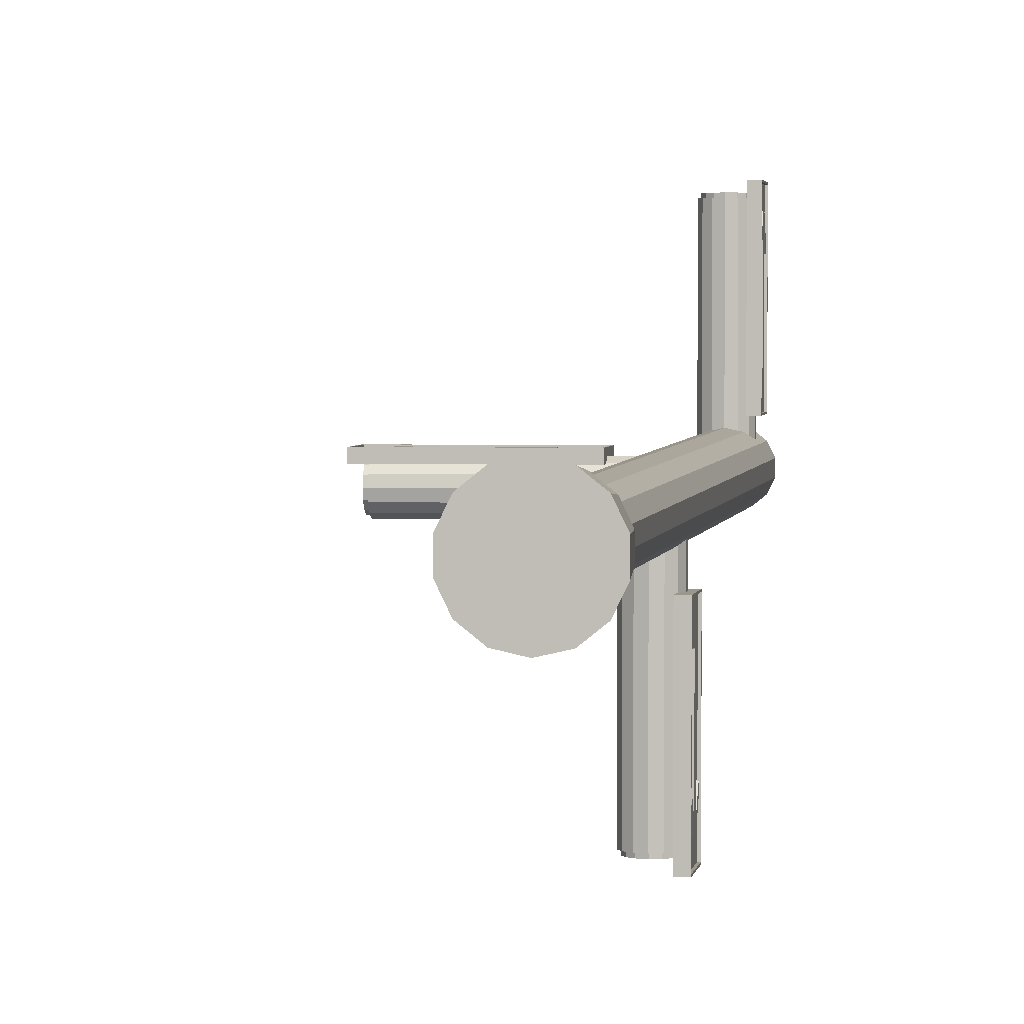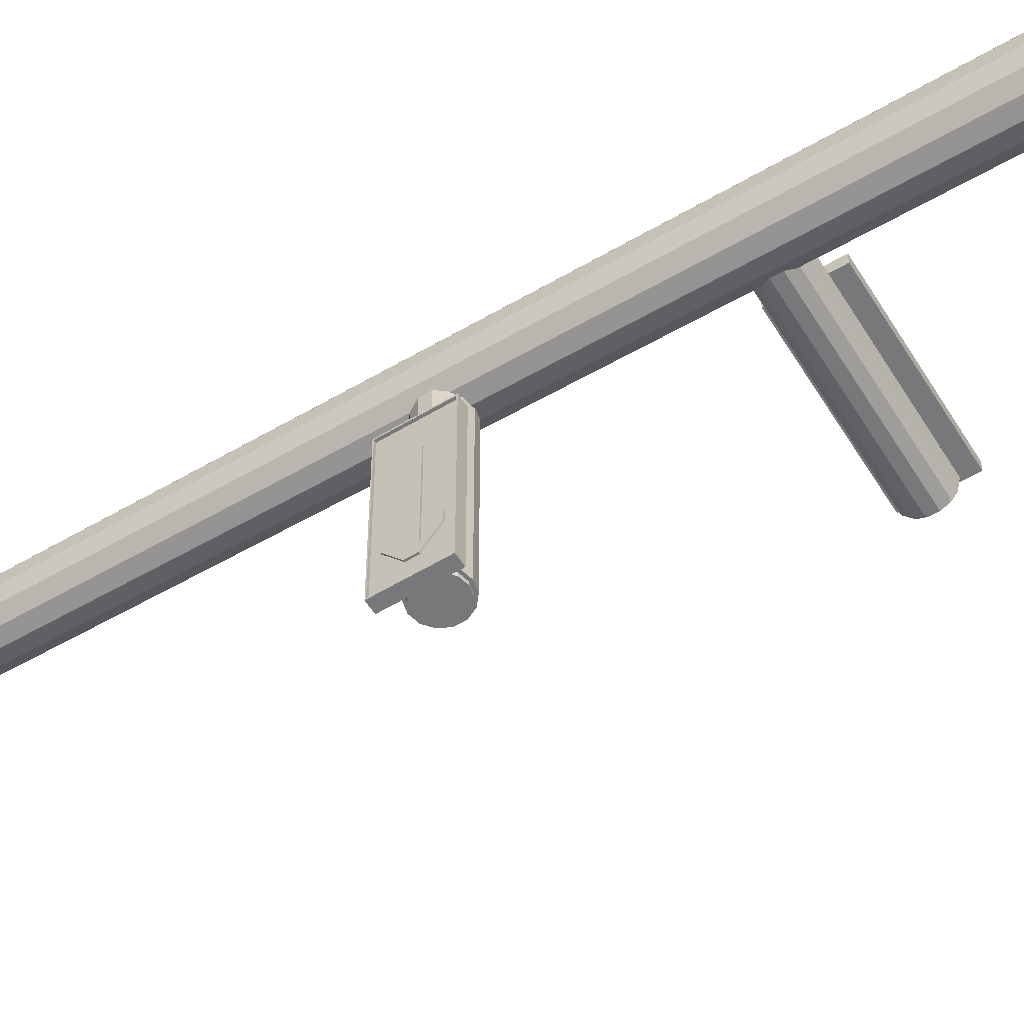
<metadata>
{"format":"obj","ext":"obj","renderer":"f3d","projection":"perspective","resolution":1024,"background":"white","views":[{"elev":2.6,"azim":7.5,"up":"+Z"},{"elev":-57.3,"azim":121.1,"up":"+Z"}]}
</metadata>
<code>
o Cylinder.004
v 0.003473 1.365 -0.03253
v 0.01751 1.365 -0.02933
v 0.02878 1.365 -0.02035
v 0.03503 1.365 -0.007368
v 0.03503 1.365 0.007036
v 0.02878 1.365 0.02001
v 0.01751 1.365 0.02899
v 0.003473 1.365 0.0322
v -0.01057 1.365 0.02899
v -0.02183 1.365 0.02001
v -0.02808 1.365 0.007036
v -0.02808 1.365 -0.007368
v -0.02183 1.365 -0.02035
v -0.01057 1.365 -0.02933
v 0.01944 1.365 -0.03332
v 0.003473 1.365 -0.03696
v 0.03224 1.365 -0.02311
v 0.03935 1.365 -0.008355
v 0.03935 1.365 0.008022
v 0.03224 1.365 0.02278
v 0.01944 1.365 0.03299
v 0.003473 1.365 0.03663
v -0.01249 1.365 0.03299
v -0.0253 1.365 0.02278
v -0.0324 1.365 0.008022
v -0.0324 1.365 -0.008355
v -0.0253 1.365 -0.02311
v -0.01249 1.365 -0.03332
v 0.01751 1.391 -0.02933
v 0.003473 1.391 -0.03253
v 0.02878 1.391 -0.02035
v 0.03503 1.391 -0.007368
v 0.03503 1.391 0.007036
v 0.02878 1.391 0.02001
v 0.01751 1.391 0.02899
v 0.003473 1.391 0.0322
v -0.01057 1.391 0.02899
v -0.02183 1.391 0.02001
v -0.02808 1.391 0.007036
v -0.02808 1.391 -0.007368
v -0.02183 1.391 -0.02035
v -0.01057 1.391 -0.02933
v 0.003473 0.07556 -0.03225
v 0.01739 0.07556 -0.02907
v 0.02856 0.07556 -0.02017
v 0.03475 0.07556 -0.007305
v 0.03475 0.07556 0.006973
v 0.02856 0.07556 0.01984
v 0.01739 0.07556 0.02874
v 0.003473 0.07556 0.03192
v -0.01045 0.07556 0.02874
v -0.02161 0.07556 0.01984
v -0.0278 0.07556 0.006973
v -0.0278 0.07556 -0.007305
v -0.02161 0.07556 -0.02017
v -0.01045 0.07556 -0.02907
v 0.003473 -0.01305 -0.05452
v 0.02705 -0.01305 -0.04914
v 0.02403 0.07556 -0.04286
v 0.04597 -0.01305 -0.03405
v 0.04052 0.07556 -0.02971
v 0.05646 -0.01305 -0.01226
v 0.04967 0.07556 -0.01071
v 0.05646 -0.01305 0.01193
v 0.04967 0.07556 0.01038
v 0.04597 -0.01305 0.03372
v 0.04052 0.07556 0.02938
v 0.02705 -0.01305 0.0488
v 0.02403 0.07556 0.04253
v 0.003473 -0.01305 0.05419
v 0.003473 0.07556 0.04722
v -0.02011 -0.01305 0.0488
v -0.01709 0.07556 0.04253
v -0.03902 -0.01305 0.03372
v -0.03358 0.07556 0.02938
v -0.04952 -0.01305 0.01193
v -0.04273 0.07556 0.01038
v -0.04952 -0.01305 -0.01226
v -0.04273 0.07556 -0.01071
v -0.03902 -0.01305 -0.03405
v -0.03358 0.07556 -0.02971
v -0.02011 -0.01305 -0.04914
v -0.01709 0.07556 -0.04286
v 0.003473 0.07556 -0.04755
f 43 16 15 44
f 44 15 17 45
f 45 17 18 46
f 46 18 19 47
f 47 19 20 48
f 48 20 21 49
f 49 21 22 50
f 50 22 23 51
f 51 23 24 52
f 52 24 25 53
f 53 25 26 54
f 54 26 27 55
f 5 4 32 33
f 55 27 28 56
f 56 28 16 43
f 3 4 18 17
f 49 50 51 52 53 77 75 73 71 69 67 65 63 61 59 84 43 44 45 46 47 48
f 2 3 17 15 16 28 27 26 25 24 23 22 21 20 19 18 4 5 6 7 8 9 10 11 12 13 14 1
f 13 12 40 41
f 6 5 33 34
f 14 13 41 42
f 7 6 34 35
f 1 14 42 30
f 8 7 35 36
f 9 8 36 37
f 2 1 30 29
f 10 9 37 38
f 3 2 29 31
f 11 10 38 39
f 4 3 31 32
f 12 11 39 40
f 42 41 40 39 38 37 36 35 34 33 32 31 29 30
f 68 70 72 74 76 78 80 82 57 58 60 62 64 66
f 82 83 84 57
f 80 81 83 82
f 78 79 81 80
f 76 77 79 78
f 74 75 77 76
f 72 73 75 74
f 70 71 73 72
f 68 69 71 70
f 66 67 69 68
f 64 65 67 66
f 62 63 65 64
f 60 61 63 62
f 58 59 61 60
f 57 84 59 58
f 53 54 55 56 43 84 83 81 79 77
o Cylinder.005
v 0.003242 1.319 -0.005769
v 0.003242 1.316 0.2282
v 0.01407 1.316 -0.005769
v 0.01276 1.314 0.2282
v 0.02275 1.309 -0.005769
v 0.0204 1.307 0.2282
v 0.02757 1.299 -0.005769
v 0.02464 1.299 0.2282
v 0.02757 1.288 -0.005769
v 0.02464 1.289 0.2282
v 0.02275 1.278 -0.005769
v 0.0204 1.28 0.2282
v 0.01407 1.271 -0.005769
v 0.01276 1.274 0.2282
v 0.003242 1.269 -0.005769
v 0.003242 1.272 0.2282
v -0.007583 1.271 -0.005769
v -0.006279 1.274 0.2282
v -0.01626 1.278 -0.005769
v -0.01391 1.28 0.2282
v -0.02108 1.288 -0.005769
v -0.01815 1.289 0.2282
v -0.02108 1.299 -0.005769
v -0.01815 1.299 0.2282
v -0.01626 1.309 -0.005769
v -0.01391 1.307 0.2282
v -0.007583 1.316 -0.005769
v -0.006279 1.314 0.2282
v 0.01407 1.316 0.2282
v 0.003242 1.319 0.2282
v 0.02275 1.309 0.2282
v 0.02757 1.299 0.2282
v 0.02757 1.288 0.2282
v 0.02275 1.278 0.2282
v 0.01407 1.271 0.2282
v 0.003242 1.269 0.2282
v -0.007583 1.271 0.2282
v -0.01626 1.278 0.2282
v -0.02108 1.288 0.2282
v -0.02108 1.299 0.2282
v -0.01626 1.309 0.2282
v -0.007583 1.316 0.2282
v 0.01276 1.314 0.2325
v 0.003242 1.316 0.2325
v 0.0204 1.307 0.2325
v 0.02464 1.299 0.2325
v 0.02464 1.289 0.2325
v 0.0204 1.28 0.2325
v 0.01276 1.274 0.2325
v 0.003242 1.272 0.2325
v -0.006279 1.274 0.2325
v -0.01391 1.28 0.2325
v -0.01815 1.289 0.2325
v -0.01815 1.299 0.2325
v -0.01391 1.307 0.2325
v -0.006279 1.314 0.2325
f 85 114 113 87
f 87 113 115 89
f 89 115 116 91
f 91 116 117 93
f 93 117 118 95
f 95 118 119 97
f 97 119 120 99
f 99 120 121 101
f 101 121 122 103
f 103 122 123 105
f 105 123 124 107
f 107 124 125 109
f 94 92 130 131
f 109 125 126 111
f 111 126 114 85
f 85 87 89 91 93 95 97 99 101 103 105 107 109 111
f 90 92 116 115
f 102 104 106 108 110 112 86 88 90 115 113 114 126 125 124 123 122 121 120 119 118 117 116 92 94 96 98 100
f 110 108 138 139
f 96 94 131 132
f 112 110 139 140
f 98 96 132 133
f 86 112 140 128
f 100 98 133 134
f 102 100 134 135
f 88 86 128 127
f 104 102 135 136
f 90 88 127 129
f 106 104 136 137
f 92 90 129 130
f 108 106 137 138
f 139 138 137 136 135 134 133 132 131 130 129 127 128 140
o Plane.003
v 0.02197 1.331 0.2427
v 0.02197 1.263 0.2427
v 0.02197 1.331 0.04659
v 0.02197 1.263 0.04659
v 0.03197 1.327 0.2359
v 0.03197 1.267 0.2359
v 0.03197 1.327 0.05336
v 0.03197 1.267 0.05336
v 0.03197 1.331 0.04659
v 0.03197 1.331 0.2427
v 0.03197 1.263 0.2427
v 0.03197 1.263 0.04659
v 0.03197 1.331 0.04659
v 0.03197 1.331 0.2427
v 0.03197 1.263 0.2427
v 0.03197 1.263 0.04659
v 0.03197 1.33 0.04854
v 0.03197 1.33 0.2407
v 0.03197 1.264 0.2407
v 0.03197 1.264 0.04854
v 0.03467 1.331 0.04659
v 0.03467 1.331 0.2427
v 0.03467 1.263 0.2427
v 0.03467 1.263 0.04659
v 0.03467 1.33 0.04854
v 0.03467 1.33 0.2407
v 0.03467 1.264 0.2407
v 0.03467 1.264 0.04854
v 0.03197 1.33 0.04854
v 0.03197 1.33 0.2407
v 0.03197 1.264 0.2407
v 0.03197 1.264 0.04854
f 141 143 144 142
f 145 146 148 147
f 141 150 149 143
f 142 151 150 141
f 144 152 151 142
f 143 149 152 144
f 169 157 158 170
f 171 159 160 172
f 151 155 154 150
f 149 153 156 152
f 158 166 167 159
f 160 168 165 157
f 154 162 161 153
f 156 164 163 155
f 152 156 155 151
f 172 160 157 169
f 150 154 153 149
f 170 158 159 171
f 165 161 162 166
f 166 162 163 167
f 167 163 164 168
f 168 164 161 165
f 153 161 164 156
f 155 163 162 154
f 159 167 168 160
f 157 165 166 158
f 147 169 170 145
f 145 170 171 146
f 146 171 172 148
f 148 172 169 147
o Cylinder.006
v -0.006798 0.9698 -0.001643
v -0.2408 0.9668 -0.001643
v -0.006798 0.9674 0.009182
v -0.2408 0.9647 0.007878
v -0.006798 0.9604 0.01786
v -0.2408 0.9586 0.01551
v -0.006798 0.9504 0.02268
v -0.2408 0.9498 0.01975
v -0.006798 0.9393 0.02268
v -0.2408 0.94 0.01975
v -0.006798 0.9293 0.01786
v -0.2408 0.9312 0.01551
v -0.006798 0.9224 0.009182
v -0.2408 0.9251 0.007878
v -0.006798 0.9199 -0.001643
v -0.2408 0.9229 -0.001643
v -0.006798 0.9224 -0.01247
v -0.2408 0.9251 -0.01116
v -0.006798 0.9293 -0.02115
v -0.2408 0.9312 -0.0188
v -0.006798 0.9393 -0.02597
v -0.2408 0.94 -0.02304
v -0.006798 0.9504 -0.02597
v -0.2408 0.9498 -0.02304
v -0.006798 0.9604 -0.02115
v -0.2408 0.9586 -0.0188
v -0.006798 0.9674 -0.01247
v -0.2408 0.9647 -0.01116
v -0.2408 0.9674 0.009182
v -0.2408 0.9698 -0.001643
v -0.2408 0.9604 0.01786
v -0.2408 0.9504 0.02268
v -0.2408 0.9393 0.02268
v -0.2408 0.9293 0.01786
v -0.2408 0.9224 0.009182
v -0.2408 0.9199 -0.001643
v -0.2408 0.9224 -0.01247
v -0.2408 0.9293 -0.02115
v -0.2408 0.9393 -0.02597
v -0.2408 0.9504 -0.02597
v -0.2408 0.9604 -0.02115
v -0.2408 0.9674 -0.01247
v -0.2451 0.9647 0.007878
v -0.2451 0.9668 -0.001643
v -0.2451 0.9586 0.01551
v -0.2451 0.9498 0.01975
v -0.2451 0.94 0.01975
v -0.2451 0.9312 0.01551
v -0.2451 0.9251 0.007878
v -0.2451 0.9229 -0.001643
v -0.2451 0.9251 -0.01116
v -0.2451 0.9312 -0.0188
v -0.2451 0.94 -0.02304
v -0.2451 0.9498 -0.02304
v -0.2451 0.9586 -0.0188
v -0.2451 0.9647 -0.01116
f 173 202 201 175
f 175 201 203 177
f 177 203 204 179
f 179 204 205 181
f 181 205 206 183
f 183 206 207 185
f 185 207 208 187
f 187 208 209 189
f 189 209 210 191
f 191 210 211 193
f 193 211 212 195
f 195 212 213 197
f 182 180 218 219
f 197 213 214 199
f 199 214 202 173
f 173 175 177 179 181 183 185 187 189 191 193 195 197 199
f 178 180 204 203
f 190 192 194 196 198 200 174 176 178 203 201 202 214 213 212 211 210 209 208 207 206 205 204 180 182 184 186 188
f 198 196 226 227
f 184 182 219 220
f 200 198 227 228
f 186 184 220 221
f 174 200 228 216
f 188 186 221 222
f 190 188 222 223
f 176 174 216 215
f 192 190 223 224
f 178 176 215 217
f 194 192 224 225
f 180 178 217 218
f 196 194 225 226
f 227 226 225 224 223 222 221 220 219 218 217 215 216 228
o Plane.004
v -0.2552 0.9821 0.01709
v -0.2552 0.9136 0.01709
v -0.05916 0.9821 0.01709
v -0.05916 0.9136 0.01709
v -0.2485 0.9778 0.02709
v -0.2485 0.9179 0.02709
v -0.06592 0.9778 0.02709
v -0.06592 0.9179 0.02709
v -0.05916 0.9821 0.02709
v -0.2552 0.9821 0.02709
v -0.2552 0.9136 0.02709
v -0.05916 0.9136 0.02709
v -0.05916 0.9821 0.02709
v -0.2552 0.9821 0.02709
v -0.2552 0.9136 0.02709
v -0.05916 0.9136 0.02709
v -0.0611 0.9809 0.02709
v -0.2533 0.9809 0.02709
v -0.2533 0.9148 0.02709
v -0.0611 0.9148 0.02709
v -0.05916 0.9821 0.02978
v -0.2552 0.9821 0.02978
v -0.2552 0.9136 0.02978
v -0.05916 0.9136 0.02978
v -0.0611 0.9809 0.02978
v -0.2533 0.9809 0.02978
v -0.2533 0.9148 0.02978
v -0.0611 0.9148 0.02978
v -0.0611 0.9809 0.02709
v -0.2533 0.9809 0.02709
v -0.2533 0.9148 0.02709
v -0.0611 0.9148 0.02709
f 229 231 232 230
f 233 234 236 235
f 229 238 237 231
f 230 239 238 229
f 232 240 239 230
f 231 237 240 232
f 257 245 246 258
f 259 247 248 260
f 239 243 242 238
f 237 241 244 240
f 246 254 255 247
f 248 256 253 245
f 242 250 249 241
f 244 252 251 243
f 240 244 243 239
f 260 248 245 257
f 238 242 241 237
f 258 246 247 259
f 253 249 250 254
f 254 250 251 255
f 255 251 252 256
f 256 252 249 253
f 241 249 252 244
f 243 251 250 242
f 247 255 256 248
f 245 253 254 246
f 235 257 258 233
f 233 258 259 234
f 234 259 260 236
f 236 260 257 235
o Cylinder.007
v -0.000994 0.669 -0.01152
v -0.0011 0.6723 -0.2455
v 0.009867 0.6713 -0.01153
v 0.008452 0.6743 -0.2455
v 0.01865 0.6781 -0.01153
v 0.01618 0.6803 -0.2455
v 0.02362 0.688 -0.01151
v 0.02055 0.689 -0.2455
v 0.02379 0.6991 -0.0115
v 0.0207 0.6988 -0.2455
v 0.01912 0.7092 -0.01148
v 0.01659 0.7077 -0.2455
v 0.01055 0.7162 -0.01147
v 0.009051 0.7139 -0.2455
v -0.000239 0.7189 -0.01146
v -0.000436 0.7162 -0.2454
v -0.0111 0.7166 -0.01145
v -0.009989 0.7142 -0.2454
v -0.01988 0.7098 -0.01146
v -0.01772 0.7082 -0.2454
v -0.02485 0.6999 -0.01147
v -0.02209 0.6995 -0.2455
v -0.02502 0.6887 -0.01148
v -0.02223 0.6897 -0.2455
v -0.02036 0.6787 -0.0115
v -0.01813 0.6808 -0.2455
v -0.01178 0.6716 -0.01151
v -0.01059 0.6746 -0.2455
v 0.009715 0.6716 -0.2455
v -0.001146 0.6693 -0.2455
v 0.0185 0.6784 -0.2455
v 0.02347 0.6883 -0.2455
v 0.02364 0.6994 -0.2455
v 0.01897 0.7095 -0.2455
v 0.01039 0.7166 -0.2455
v -0.000391 0.7192 -0.2454
v -0.01125 0.7169 -0.2454
v -0.02004 0.7101 -0.2454
v -0.025 0.7002 -0.2455
v -0.02517 0.6891 -0.2455
v -0.02051 0.679 -0.2455
v -0.01193 0.6719 -0.2455
v 0.008449 0.6743 -0.2498
v -0.001103 0.6723 -0.2498
v 0.01618 0.6803 -0.2498
v 0.02055 0.689 -0.2498
v 0.02069 0.6988 -0.2498
v 0.01659 0.7077 -0.2498
v 0.009048 0.7139 -0.2498
v -0.000439 0.7162 -0.2498
v -0.009992 0.7142 -0.2498
v -0.01772 0.7082 -0.2498
v -0.02209 0.6995 -0.2498
v -0.02224 0.6897 -0.2498
v -0.01813 0.6808 -0.2498
v -0.01059 0.6746 -0.2498
f 261 290 289 263
f 263 289 291 265
f 265 291 292 267
f 267 292 293 269
f 269 293 294 271
f 271 294 295 273
f 273 295 296 275
f 275 296 297 277
f 277 297 298 279
f 279 298 299 281
f 281 299 300 283
f 283 300 301 285
f 270 268 306 307
f 285 301 302 287
f 287 302 290 261
f 261 263 265 267 269 271 273 275 277 279 281 283 285 287
f 266 268 292 291
f 278 280 282 284 286 288 262 264 266 291 289 290 302 301 300 299 298 297 296 295 294 293 292 268 270 272 274 276
f 286 284 314 315
f 272 270 307 308
f 288 286 315 316
f 274 272 308 309
f 262 288 316 304
f 276 274 309 310
f 278 276 310 311
f 264 262 304 303
f 280 278 311 312
f 266 264 303 305
f 282 280 312 313
f 268 266 305 306
f 284 282 313 314
f 315 314 313 312 311 310 309 308 307 306 305 303 304 316
o Plane.005
v 0.01739 0.6568 -0.26
v 0.01842 0.7252 -0.2599
v 0.01751 0.6565 -0.06391
v 0.01855 0.725 -0.06382
v 0.02746 0.6609 -0.2532
v 0.02836 0.7208 -0.2531
v 0.02757 0.6607 -0.07068
v 0.02848 0.7206 -0.0706
v 0.02751 0.6564 -0.06392
v 0.02739 0.6566 -0.26
v 0.02842 0.7251 -0.2599
v 0.02855 0.7248 -0.06383
v 0.02751 0.6564 -0.06392
v 0.02739 0.6566 -0.26
v 0.02842 0.7251 -0.2599
v 0.02855 0.7248 -0.06383
v 0.02753 0.6576 -0.06587
v 0.0274 0.6578 -0.258
v 0.0284 0.7239 -0.2579
v 0.02853 0.7236 -0.06578
v 0.03021 0.6563 -0.06392
v 0.03008 0.6566 -0.26
v 0.03112 0.725 -0.2599
v 0.03125 0.7248 -0.06383
v 0.03023 0.6575 -0.06587
v 0.0301 0.6578 -0.258
v 0.0311 0.7239 -0.258
v 0.03123 0.7236 -0.06578
v 0.02753 0.6576 -0.06587
v 0.0274 0.6578 -0.258
v 0.0284 0.7239 -0.2579
v 0.02853 0.7236 -0.06578
f 317 319 320 318
f 321 322 324 323
f 317 326 325 319
f 318 327 326 317
f 320 328 327 318
f 319 325 328 320
f 345 333 334 346
f 347 335 336 348
f 327 331 330 326
f 325 329 332 328
f 334 342 343 335
f 336 344 341 333
f 330 338 337 329
f 332 340 339 331
f 328 332 331 327
f 348 336 333 345
f 326 330 329 325
f 346 334 335 347
f 341 337 338 342
f 342 338 339 343
f 343 339 340 344
f 344 340 337 341
f 329 337 340 332
f 331 339 338 330
f 335 343 344 336
f 333 341 342 334
f 323 345 346 321
f 321 346 347 322
f 322 347 348 324
f 324 348 345 323
o Cube.003
v 0.0288 1.291 0.2055
v 0.0288 1.303 0.2055
v 0.0288 1.291 0.08619
v 0.0288 1.303 0.08619
v 0.03382 1.291 0.2055
v 0.03382 1.303 0.2055
v 0.03382 1.291 0.08619
v 0.03382 1.303 0.08619
v 0.0288 1.291 0.2175
v 0.0288 1.303 0.2175
v 0.03382 1.303 0.2175
v 0.03382 1.291 0.2175
v 0.03382 1.303 0.2055
v 0.0288 1.303 0.2055
v 0.03382 1.303 0.2175
v 0.0288 1.303 0.2175
v 0.0288 1.291 0.2055
v 0.03382 1.291 0.2055
v 0.0288 1.291 0.2175
v 0.03382 1.291 0.2175
v 0.03382 1.303 0.2055
v 0.0288 1.303 0.2055
v 0.03382 1.303 0.2175
v 0.0288 1.303 0.2175
v 0.0288 1.272 0.1817
v 0.03382 1.272 0.1817
v 0.0288 1.272 0.1937
v 0.03382 1.272 0.1937
v 0.03382 1.321 0.1817
v 0.0288 1.321 0.1817
v 0.03382 1.321 0.1937
v 0.0288 1.321 0.1937
f 349 350 352 351
f 351 352 356 355
f 355 356 354 353
f 350 349 357 358
f 351 355 353 349
f 356 352 350 354
f 360 359 358 357
f 364 363 371 372
f 359 354 361 363
f 353 354 359 360
f 363 361 369 371
f 350 358 364 362
f 358 359 363 364
f 354 350 362 361
f 369 370 378 377
f 370 372 380 378
f 349 353 366 365
f 362 364 372 370
f 361 362 370 369
f 353 360 368 366
f 357 349 365 367
f 360 357 367 368
f 373 374 376 375
f 377 378 380 379
f 367 365 373 375
f 365 366 374 373
f 371 369 377 379
f 372 371 379 380
f 366 368 376 374
f 368 367 375 376
o Cube.004
v -0.2181 0.9419 0.02392
v -0.2181 0.9539 0.02392
v -0.09875 0.9419 0.02392
v -0.09875 0.9539 0.02392
v -0.2181 0.9419 0.02894
v -0.2181 0.9539 0.02894
v -0.09875 0.9419 0.02894
v -0.09875 0.9539 0.02894
v -0.2301 0.9419 0.02392
v -0.2301 0.9539 0.02392
v -0.2301 0.9539 0.02894
v -0.2301 0.9419 0.02894
v -0.2181 0.9539 0.02894
v -0.2181 0.9539 0.02392
v -0.2301 0.9539 0.02894
v -0.2301 0.9539 0.02392
v -0.2181 0.9419 0.02392
v -0.2181 0.9419 0.02894
v -0.2301 0.9419 0.02392
v -0.2301 0.9419 0.02894
v -0.2181 0.9539 0.02894
v -0.2181 0.9539 0.02392
v -0.2301 0.9539 0.02894
v -0.2301 0.9539 0.02392
v -0.1943 0.9235 0.02392
v -0.1943 0.9235 0.02894
v -0.2063 0.9235 0.02392
v -0.2063 0.9235 0.02894
v -0.1943 0.9723 0.02894
v -0.1943 0.9723 0.02392
v -0.2063 0.9723 0.02894
v -0.2063 0.9723 0.02392
f 381 382 384 383
f 383 384 388 387
f 387 388 386 385
f 382 381 389 390
f 383 387 385 381
f 388 384 382 386
f 392 391 390 389
f 396 395 403 404
f 391 386 393 395
f 385 386 391 392
f 395 393 401 403
f 382 390 396 394
f 390 391 395 396
f 386 382 394 393
f 401 402 410 409
f 402 404 412 410
f 381 385 398 397
f 394 396 404 402
f 393 394 402 401
f 385 392 400 398
f 389 381 397 399
f 392 389 399 400
f 405 406 408 407
f 409 410 412 411
f 399 397 405 407
f 397 398 406 405
f 403 401 409 411
f 404 403 411 412
f 398 400 408 406
f 400 399 407 408
o Cube.005
v 0.02485 0.6968 -0.2228
v 0.02467 0.6848 -0.2228
v 0.02493 0.6966 -0.1035
v 0.02475 0.6847 -0.1035
v 0.02987 0.6967 -0.2228
v 0.02968 0.6848 -0.2228
v 0.02994 0.6966 -0.1035
v 0.02976 0.6846 -0.1035
v 0.02484 0.6968 -0.2348
v 0.02466 0.6848 -0.2348
v 0.02968 0.6848 -0.2348
v 0.02986 0.6967 -0.2348
v 0.02968 0.6848 -0.2228
v 0.02467 0.6848 -0.2228
v 0.02968 0.6848 -0.2348
v 0.02466 0.6848 -0.2348
v 0.02485 0.6968 -0.2228
v 0.02987 0.6967 -0.2228
v 0.02484 0.6968 -0.2348
v 0.02986 0.6967 -0.2348
v 0.02968 0.6848 -0.2228
v 0.02467 0.6848 -0.2228
v 0.02968 0.6848 -0.2348
v 0.02466 0.6848 -0.2348
v 0.02514 0.7152 -0.199
v 0.03016 0.7151 -0.199
v 0.02514 0.7152 -0.211
v 0.03015 0.7151 -0.211
v 0.02942 0.6663 -0.199
v 0.0244 0.6664 -0.199
v 0.02941 0.6663 -0.211
v 0.0244 0.6664 -0.211
f 413 414 416 415
f 415 416 420 419
f 419 420 418 417
f 414 413 421 422
f 415 419 417 413
f 420 416 414 418
f 424 423 422 421
f 428 427 435 436
f 423 418 425 427
f 417 418 423 424
f 427 425 433 435
f 414 422 428 426
f 422 423 427 428
f 418 414 426 425
f 433 434 442 441
f 434 436 444 442
f 413 417 430 429
f 426 428 436 434
f 425 426 434 433
f 417 424 432 430
f 421 413 429 431
f 424 421 431 432
f 437 438 440 439
f 441 442 444 443
f 431 429 437 439
f 429 430 438 437
f 435 433 441 443
f 436 435 443 444
f 430 432 440 438
f 432 431 439 440

</code>
